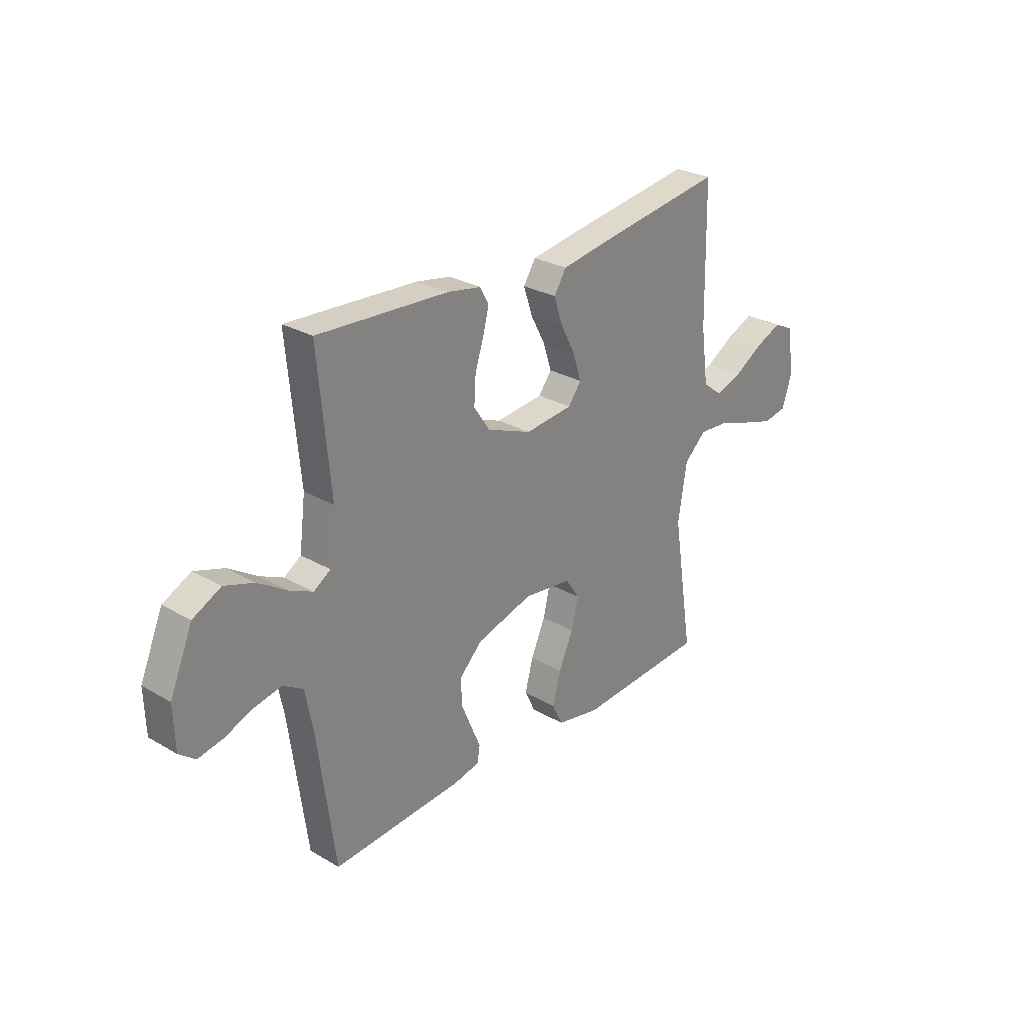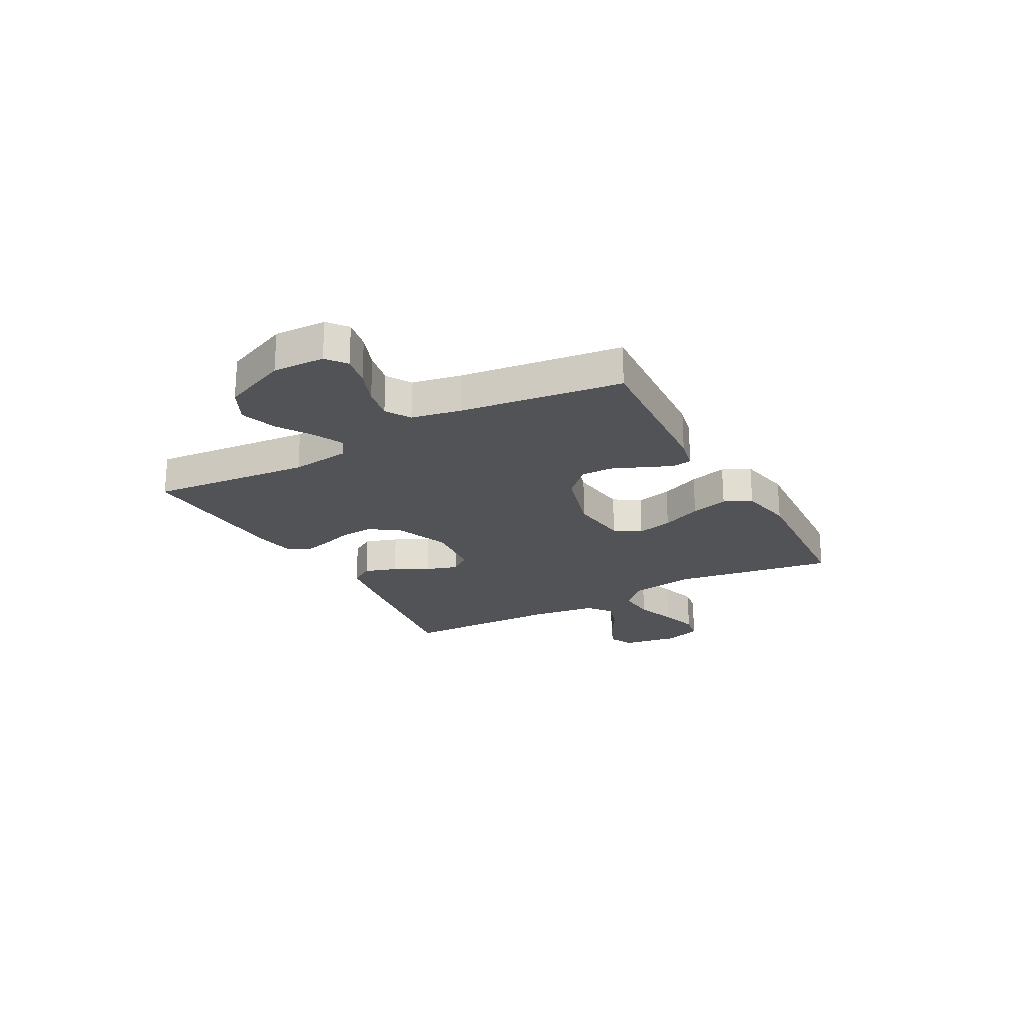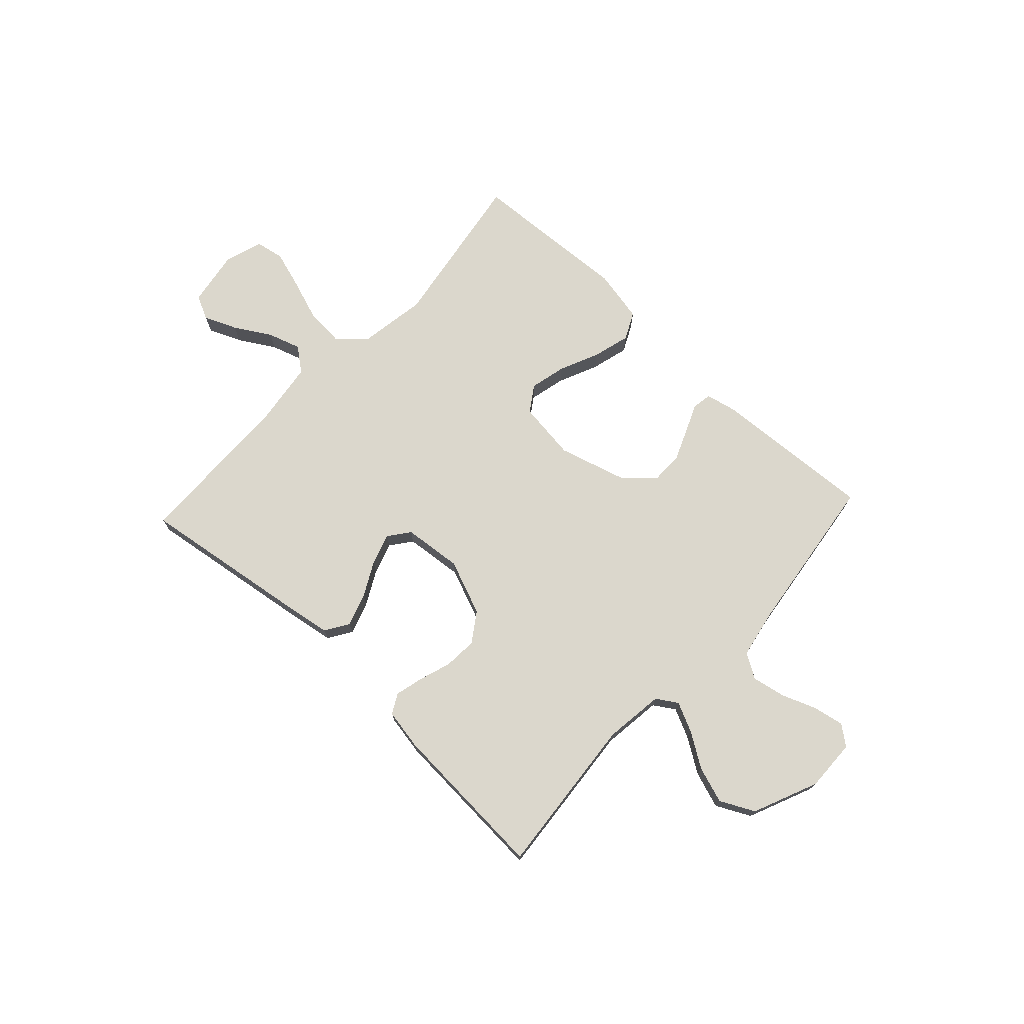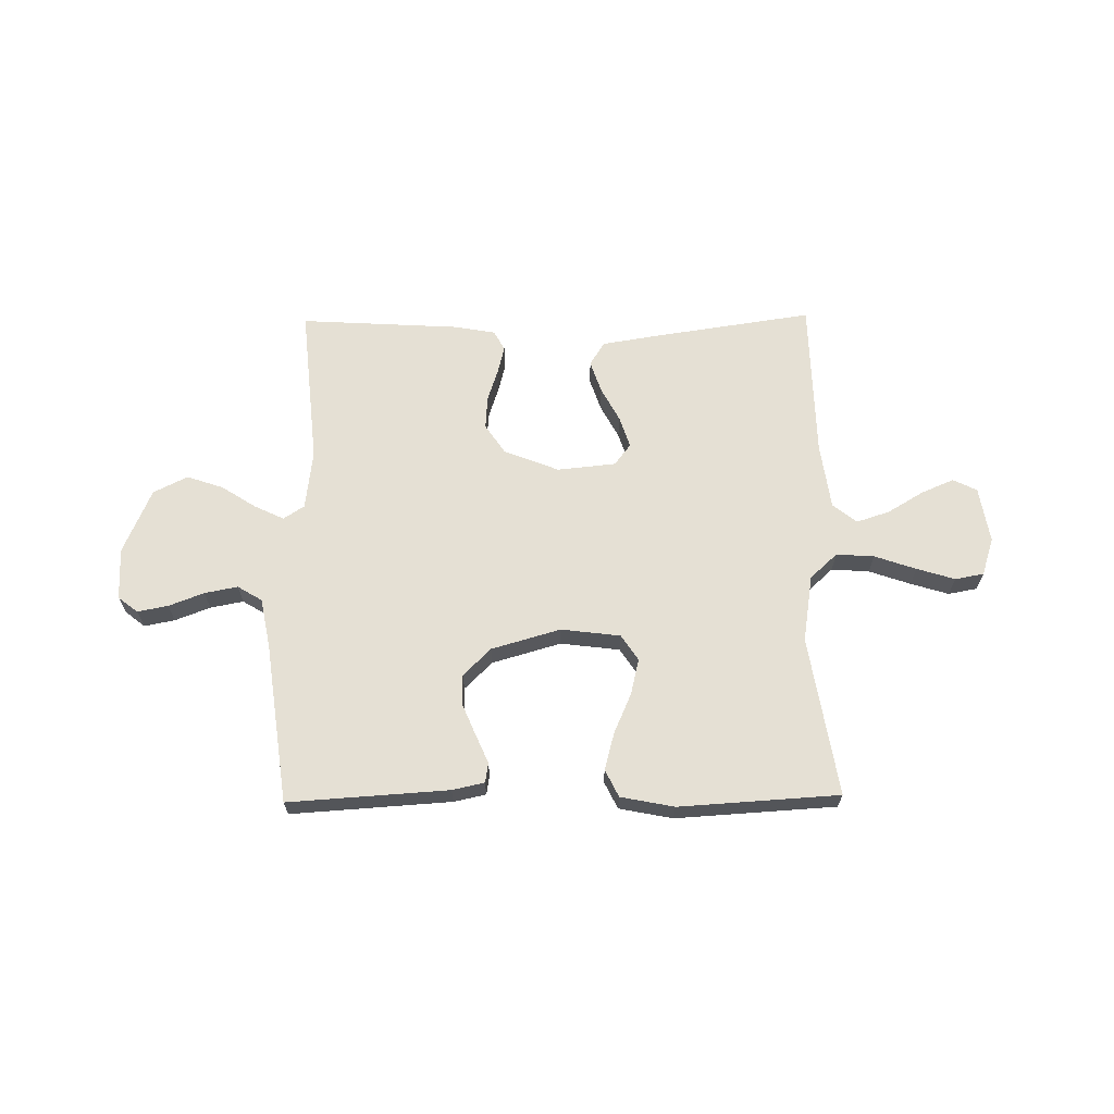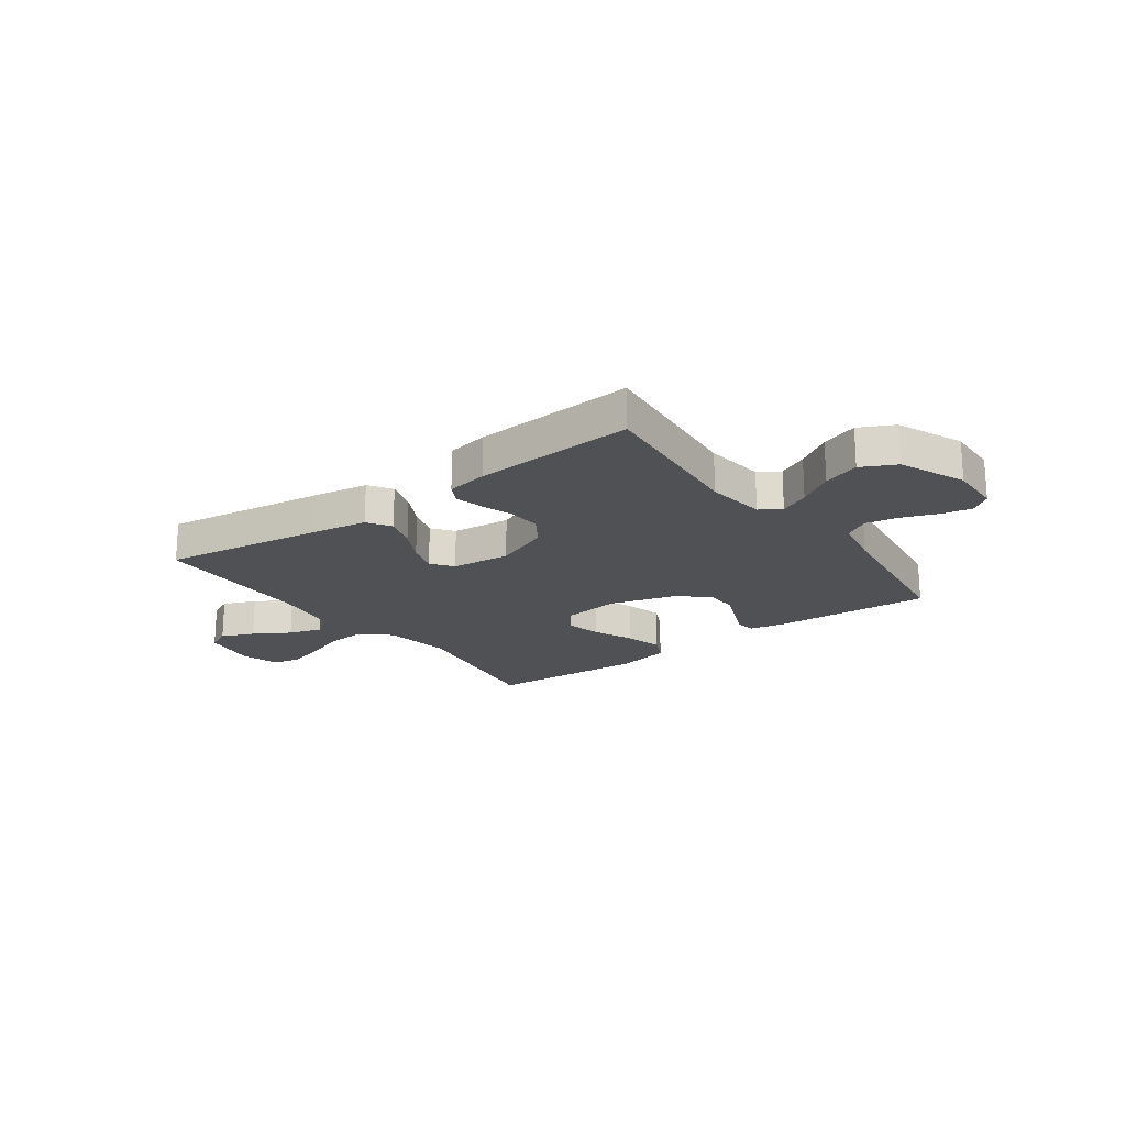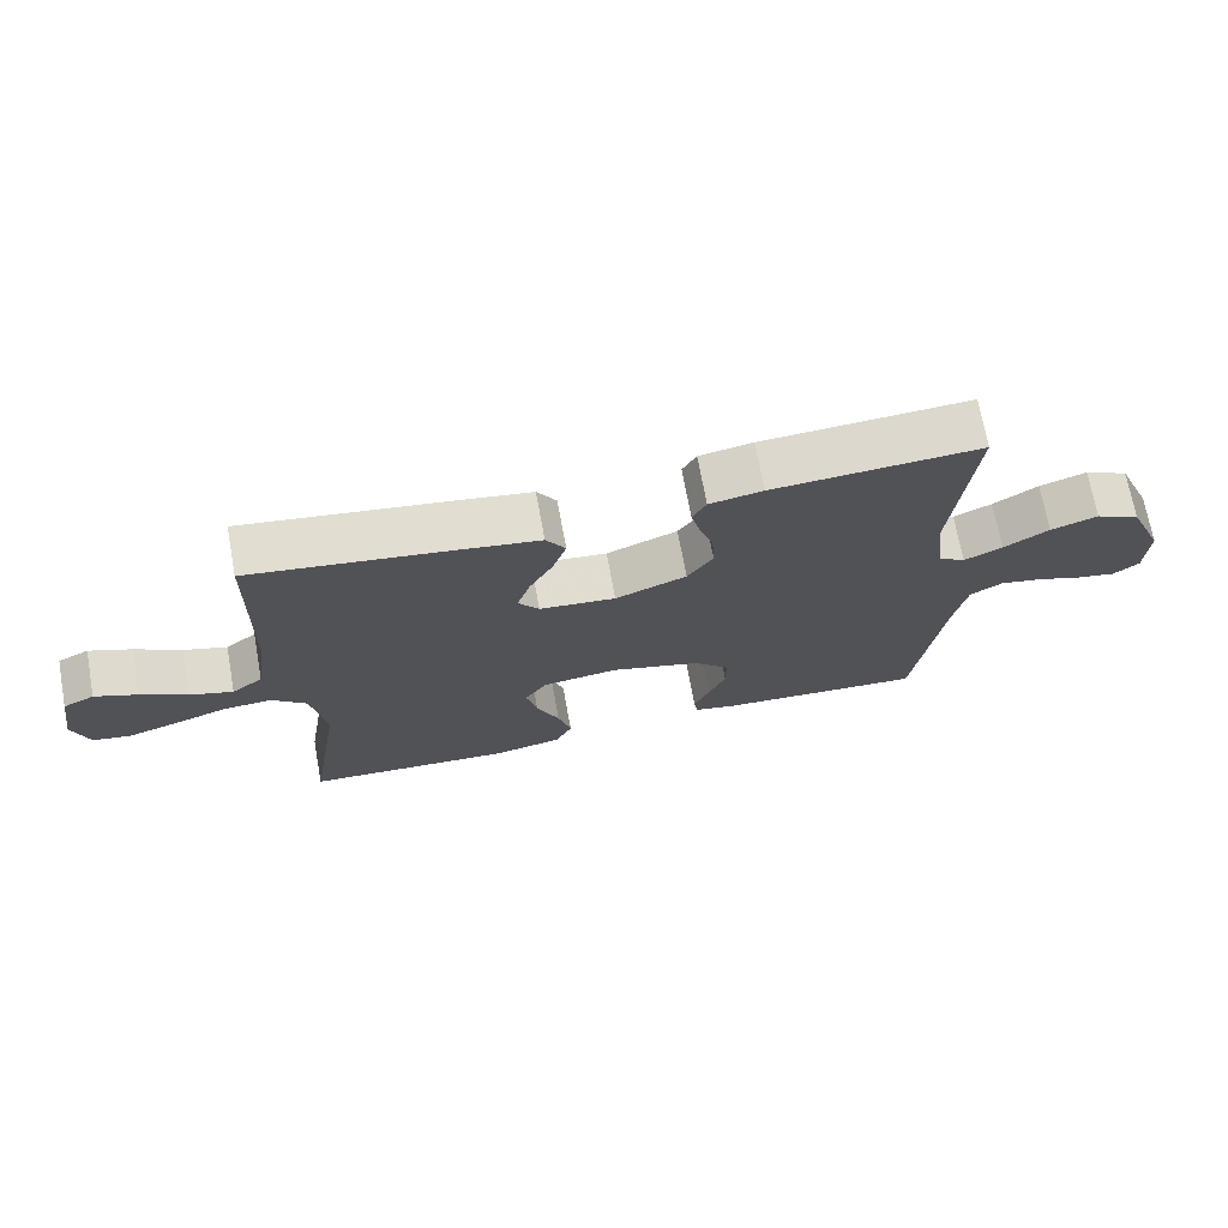
<metadata>
{"format":"obj","ext":"obj","renderer":"f3d","projection":"perspective","resolution":1024,"background":"white","views":[{"elev":27.7,"azim":131.5,"up":"+Z"},{"elev":-22.3,"azim":118.7,"up":"+Y"},{"elev":73.2,"azim":43.0,"up":"+Y"},{"elev":65.5,"azim":179.2,"up":"+Y"},{"elev":-20.0,"azim":36.2,"up":"+Y"},{"elev":70.8,"azim":-10.4,"up":"+Z"}]}
</metadata>
<code>
v 0.5 0.07 -0.5
v 0.2 0.07 -0.481
v 0.14 0.07 -0.468
v 0.134 0.07 -0.431
v 0.156 0.07 -0.38
v 0.181 0.07 -0.32
v 0.181 0.07 -0.261
v 0.129 0.07 -0.21
v 0 0.07 -0.173
v -0.111 0.07 -0.187
v -0.143 0.07 -0.235
v -0.127 0.07 -0.302
v -0.094 0.07 -0.377
v -0.075 0.07 -0.447
v -0.1 0.07 -0.498
v -0.2 0.07 -0.518
v -0.5 0.07 -0.5
v -0.452 0.07 -0.2
v -0.472 0.07 -0.074
v -0.523 0.07 -0.027
v -0.594 0.07 -0.032
v -0.672 0.07 -0.059
v -0.743 0.07 -0.081
v -0.797 0.07 -0.071
v -0.82 0.07 0
v -0.803 0.07 0.105
v -0.758 0.07 0.127
v -0.697 0.07 0.101
v -0.63 0.07 0.061
v -0.568 0.07 0.041
v -0.523 0.07 0.076
v -0.506 0.07 0.2
v -0.5 0.07 0.5
v -0.2 0.07 0.456
v -0.095 0.07 0.439
v -0.067 0.07 0.395
v -0.087 0.07 0.334
v -0.121 0.07 0.27
v -0.14 0.07 0.211
v -0.11 0.07 0.171
v 0 0.07 0.16
v 0.103 0.07 0.201
v 0.14 0.07 0.256
v 0.136 0.07 0.318
v 0.116 0.07 0.379
v 0.103 0.07 0.431
v 0.123 0.07 0.468
v 0.2 0.07 0.482
v 0.5 0.07 0.5
v 0.472 0.07 0.2
v 0.486 0.07 0.088
v 0.525 0.07 0.063
v 0.58 0.07 0.089
v 0.645 0.07 0.131
v 0.713 0.07 0.154
v 0.777 0.07 0.122
v 0.829 0.07 0
v 0.826 0.07 -0.097
v 0.789 0.07 -0.126
v 0.732 0.07 -0.115
v 0.666 0.07 -0.09
v 0.604 0.07 -0.078
v 0.558 0.07 -0.106
v 0.54 0.07 -0.2
v 0.5 0 -0.5
v 0.2 0 -0.481
v 0.14 0 -0.468
v 0.134 0 -0.431
v 0.156 0 -0.38
v 0.181 0 -0.32
v 0.181 0 -0.261
v 0.129 0 -0.21
v 0 0 -0.173
v -0.111 0 -0.187
v -0.143 0 -0.235
v -0.127 0 -0.302
v -0.094 0 -0.377
v -0.075 0 -0.447
v -0.1 0 -0.498
v -0.2 0 -0.518
v -0.5 0 -0.5
v -0.452 0 -0.2
v -0.472 0 -0.074
v -0.523 0 -0.027
v -0.594 0 -0.032
v -0.672 0 -0.059
v -0.743 0 -0.081
v -0.797 0 -0.071
v -0.82 0 0
v -0.803 0 0.105
v -0.758 0 0.127
v -0.697 0 0.101
v -0.63 0 0.061
v -0.568 0 0.041
v -0.523 0 0.076
v -0.506 0 0.2
v -0.5 0 0.5
v -0.2 0 0.456
v -0.095 0 0.439
v -0.067 0 0.395
v -0.087 0 0.334
v -0.121 0 0.27
v -0.14 0 0.211
v -0.11 0 0.171
v 0 0 0.16
v 0.103 0 0.201
v 0.14 0 0.256
v 0.136 0 0.318
v 0.116 0 0.379
v 0.103 0 0.431
v 0.123 0 0.468
v 0.2 0 0.482
v 0.5 0 0.5
v 0.472 0 0.2
v 0.486 0 0.088
v 0.525 0 0.063
v 0.58 0 0.089
v 0.645 0 0.131
v 0.713 0 0.154
v 0.777 0 0.122
v 0.829 0 0
v 0.826 0 -0.097
v 0.789 0 -0.126
v 0.732 0 -0.115
v 0.666 0 -0.09
v 0.604 0 -0.078
v 0.558 0 -0.106
v 0.54 0 -0.2
f 58 59 60 61
f 58 61 62
f 57 58 62
f 56 57 62
f 53 54 55 56
f 52 53 56 62
f 51 52 62 63
f 47 48 49 50
f 47 50 51
f 44 45 46 47
f 44 47 51 63
f 35 36 37 38
f 35 38 39
f 32 33 34 35
f 31 32 35 39
f 30 31 39 40
f 26 27 28 29
f 26 29 30
f 25 26 30
f 24 25 30
f 21 22 23 24
f 21 24 30 40
f 15 16 17 18
f 15 18 19
f 12 13 14 15
f 11 12 15 19
f 10 11 19 20
f 2 3 4 5
f 64 1 2 5
f 64 5 6
f 43 44 63 64
f 42 43 64
f 41 42 64
f 20 21 40 41
f 9 10 20 41
f 8 9 41 64
f 7 8 64
f 6 7 64
f 125 124 123 122
f 126 125 122
f 126 122 121
f 126 121 120
f 120 119 118 117
f 126 120 117 116
f 127 126 116 115
f 114 113 112 111
f 115 114 111
f 111 110 109 108
f 127 115 111 108
f 102 101 100 99
f 103 102 99
f 99 98 97 96
f 103 99 96 95
f 104 103 95 94
f 93 92 91 90
f 94 93 90
f 94 90 89
f 94 89 88
f 88 87 86 85
f 104 94 88 85
f 82 81 80 79
f 83 82 79
f 79 78 77 76
f 83 79 76 75
f 84 83 75 74
f 69 68 67 66
f 69 66 65 128
f 70 69 128
f 128 127 108 107
f 128 107 106
f 128 106 105
f 105 104 85 84
f 105 84 74 73
f 128 105 73 72
f 128 72 71
f 128 71 70
f 1 65 66 2
f 2 66 67 3
f 3 67 68 4
f 4 68 69 5
f 5 69 70 6
f 6 70 71 7
f 7 71 72 8
f 8 72 73 9
f 9 73 74 10
f 10 74 75 11
f 11 75 76 12
f 12 76 77 13
f 13 77 78 14
f 14 78 79 15
f 15 79 80 16
f 16 80 81 17
f 17 81 82 18
f 18 82 83 19
f 19 83 84 20
f 20 84 85 21
f 21 85 86 22
f 22 86 87 23
f 23 87 88 24
f 24 88 89 25
f 25 89 90 26
f 26 90 91 27
f 27 91 92 28
f 28 92 93 29
f 29 93 94 30
f 30 94 95 31
f 31 95 96 32
f 32 96 97 33
f 33 97 98 34
f 34 98 99 35
f 35 99 100 36
f 36 100 101 37
f 37 101 102 38
f 38 102 103 39
f 39 103 104 40
f 40 104 105 41
f 41 105 106 42
f 42 106 107 43
f 43 107 108 44
f 44 108 109 45
f 45 109 110 46
f 46 110 111 47
f 47 111 112 48
f 48 112 113 49
f 49 113 114 50
f 50 114 115 51
f 51 115 116 52
f 52 116 117 53
f 53 117 118 54
f 54 118 119 55
f 55 119 120 56
f 56 120 121 57
f 57 121 122 58
f 58 122 123 59
f 59 123 124 60
f 60 124 125 61
f 61 125 126 62
f 62 126 127 63
f 63 127 128 64
f 64 128 65 1

</code>
